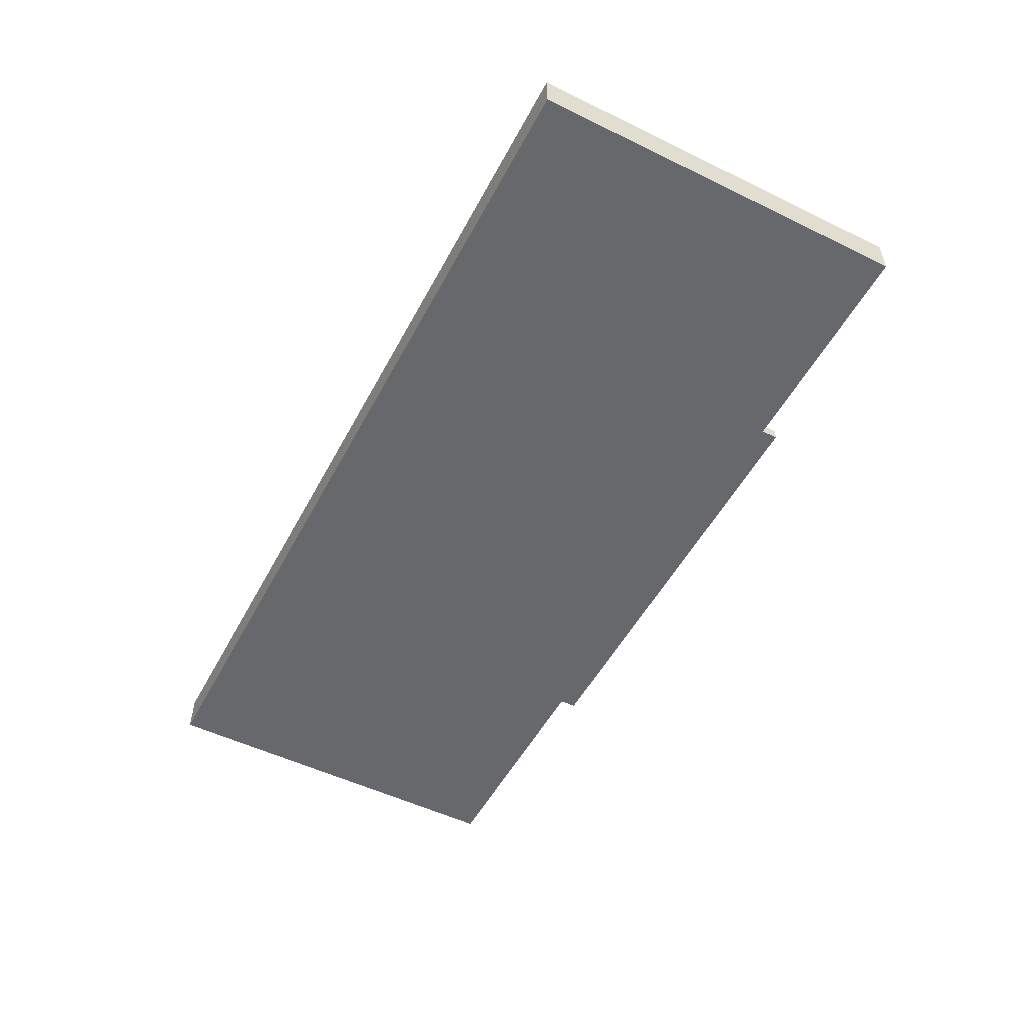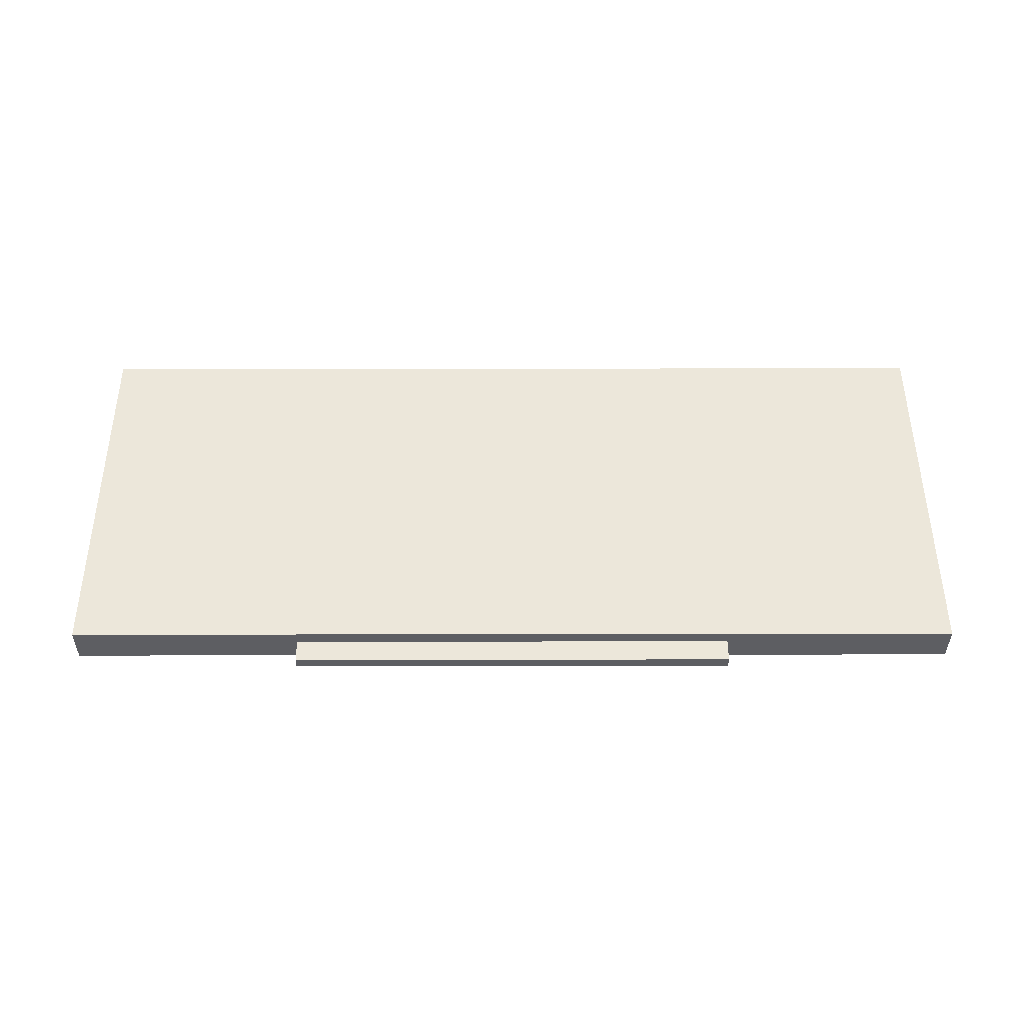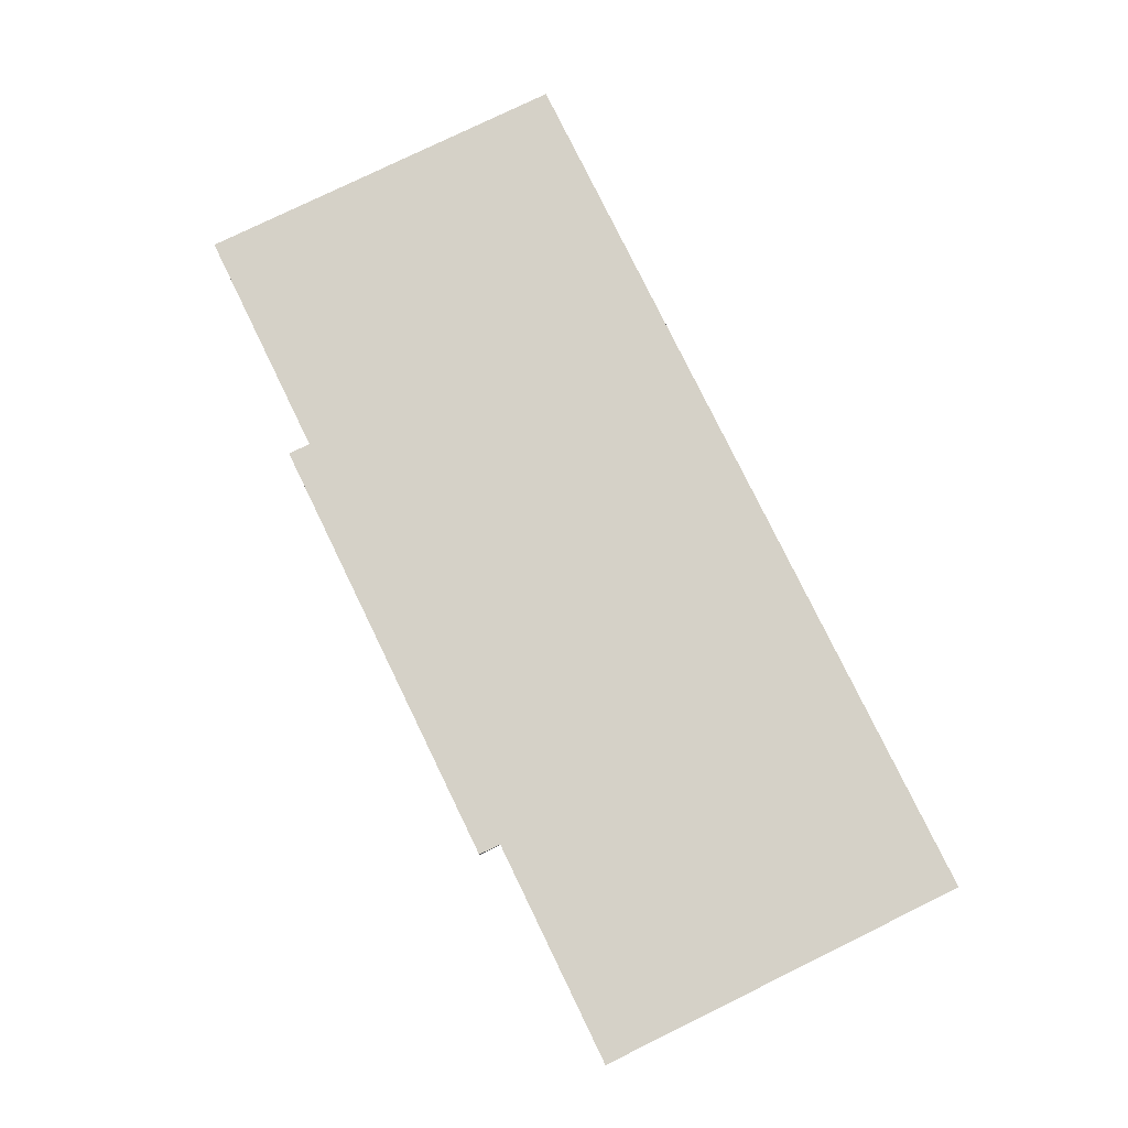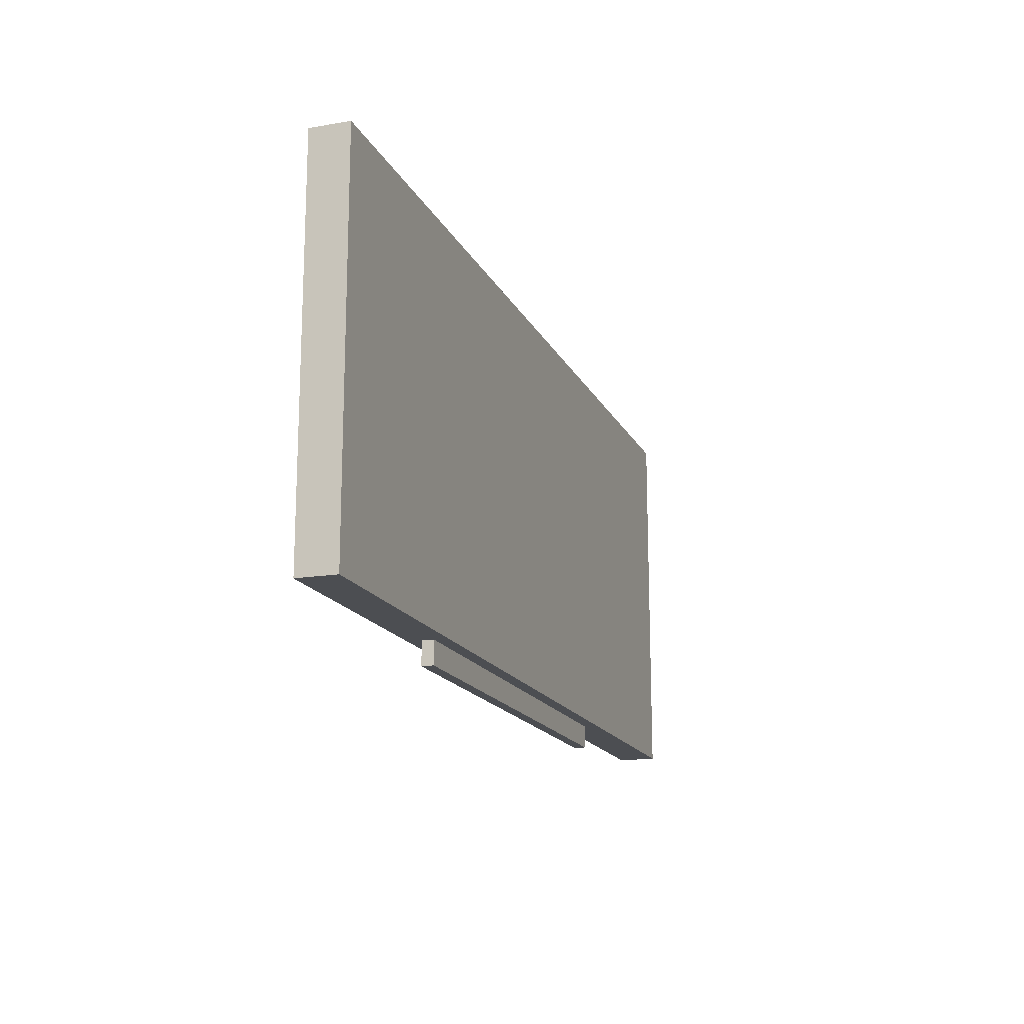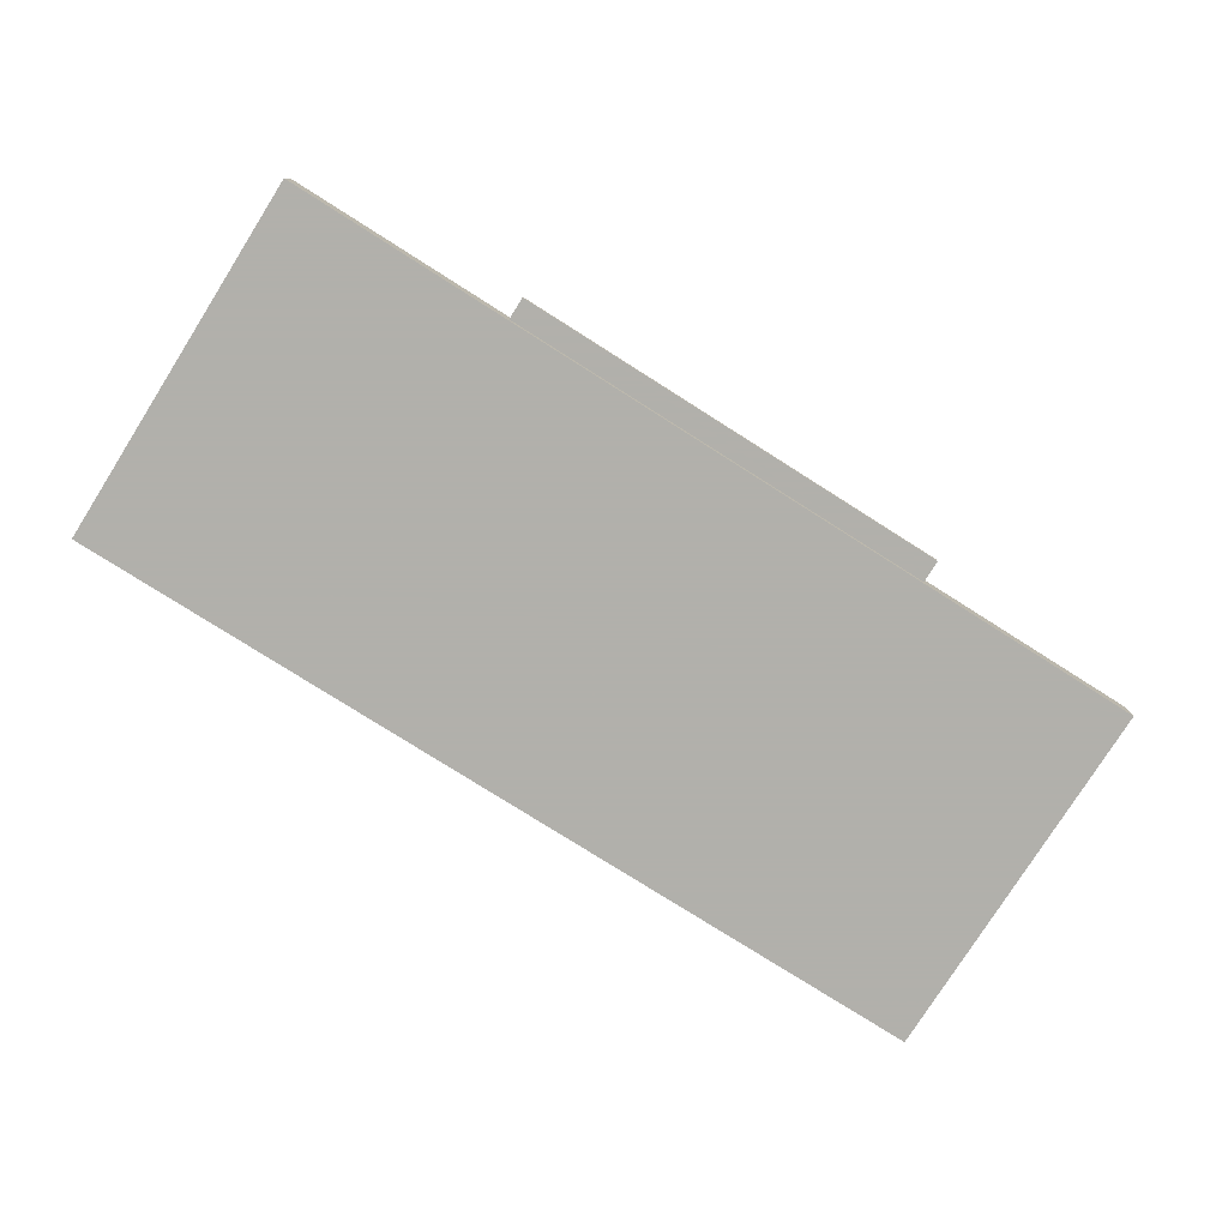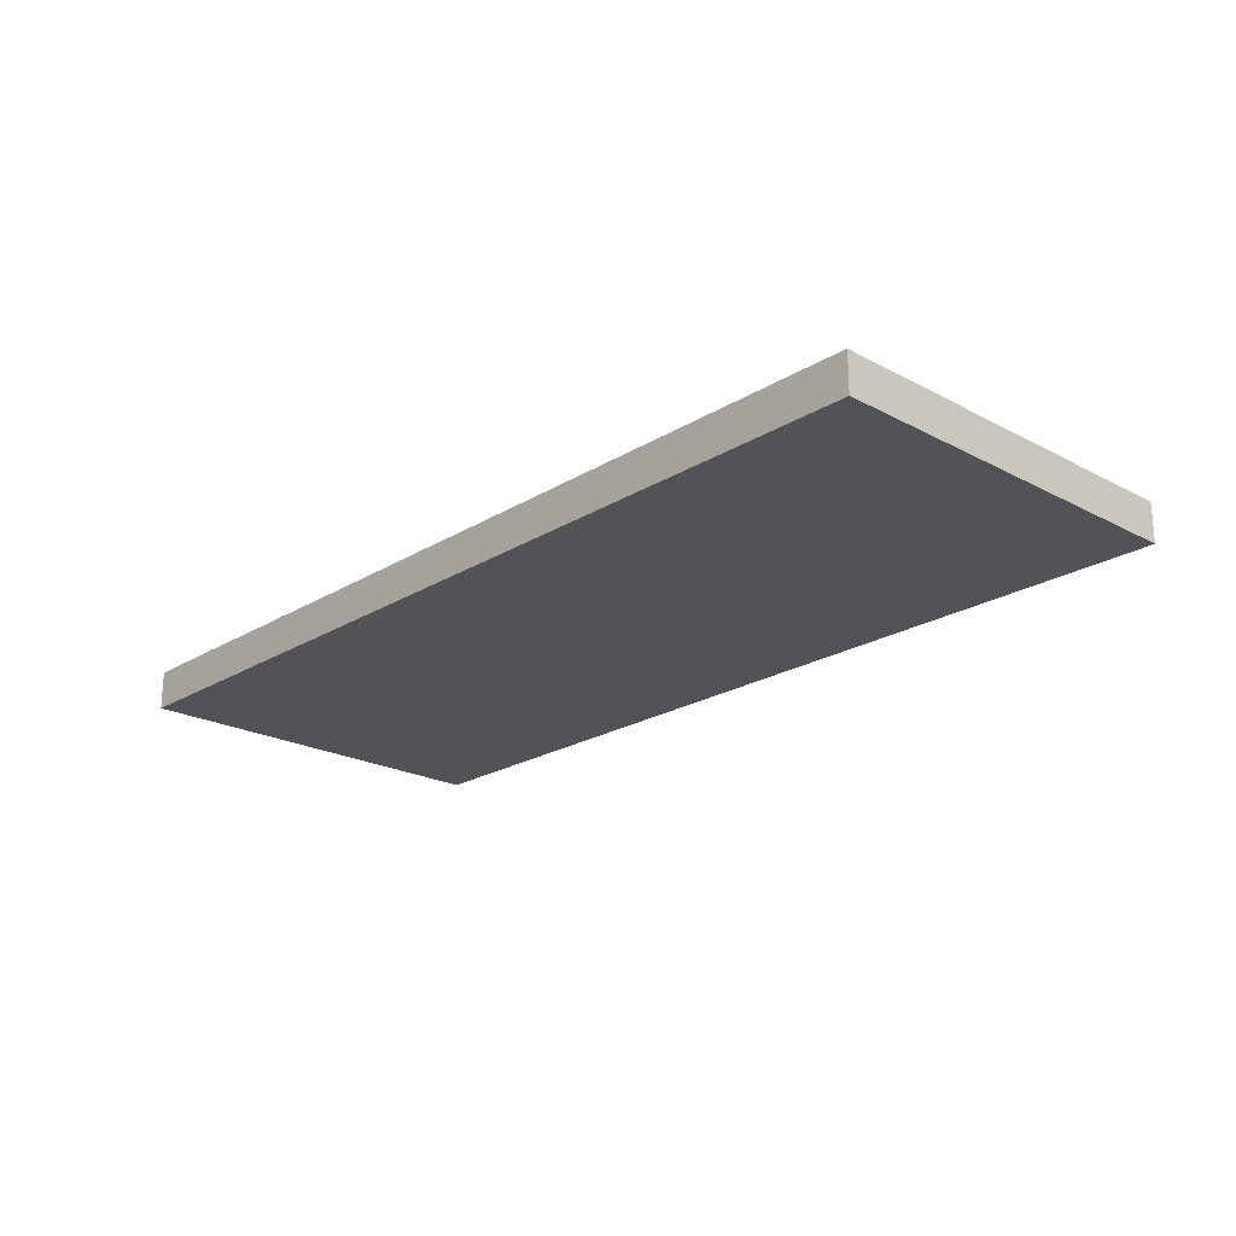
<metadata>
{"format":"obj","ext":"obj","renderer":"f3d","projection":"perspective","resolution":1024,"background":"white","views":[{"elev":-52.3,"azim":-117.6,"up":"+Z"},{"elev":50.9,"azim":-0.1,"up":"+Z"},{"elev":78.9,"azim":64.0,"up":"+Z"},{"elev":-16.5,"azim":109.0,"up":"+Y"},{"elev":-78.5,"azim":-32.3,"up":"+Z"},{"elev":-21.8,"azim":-133.0,"up":"+Z"}]}
</metadata>
<code>
v 24 21 -14
v -24 21 -14
v -24 1 -14
v 24 1 -14
v 24 21 -14
v 24 1 -14
v 24 1 -16
v 24 21 -16
v 24 21 -14
v 24 21 -16
v -24 21 -16
v -24 21 -14
v -24 21 -14
v -24 21 -16
v -24 1 -16
v -24 1 -14
v -24 1 -16
v 24 1 -16
v 24 1 -14
v -24 1 -14
v 24 1 -16
v -24 1 -16
v -24 21 -16
v 24 21 -16
v -24 1 -16
v 11.8 1 -15.3
v -11.8 1 -15.3
v -24 1 -16
v 24 1 -16
v 11.8 1 -15.3
v 24 1 -16
v 24 1 -14
v 11.8 1 -15.3
v 24 1 -14
v 11.8 1 -14.7
v 11.8 1 -15.3
v -24 1 -16
v -11.8 1 -15.3
v -11.8 1 -14.7
v -24 1 -16
v -11.8 1 -14.7
v -24 1 -14
v 24 1 -14
v -11.8 1 -14.7
v 11.8 1 -14.7
v 24 1 -14
v -24 1 -14
v -11.8 1 -14.7
v -11.8 1 -15.3
v 11.8 1 -15.3
v -11.8 -0.2 -15.3
v -11.8 -0.2 -15.3
v 11.8 1 -15.3
v 11.8 -0.2 -15.3
v 11.8 1 -15.3
v 11.8 1 -14.7
v 11.8 -0.2 -15.3
v 11.8 -0.2 -15.3
v 11.8 1 -14.7
v 11.8 -0.2 -14.7
v 11.8 1 -14.7
v -11.8 1 -14.7
v 11.8 -0.2 -14.7
v 11.8 -0.2 -14.7
v -11.8 1 -14.7
v -11.8 -0.2 -14.7
v -11.8 1 -14.7
v -11.8 1 -15.3
v -11.8 -0.2 -15.3
v -11.8 -0.2 -14.7
v -11.8 1 -14.7
v -11.8 -0.2 -15.3
v -11.8 -0.2 -15.3
v 11.8 -0.2 -15.3
v 11.8 -0.2 -14.7
v -11.8 -0.2 -15.3
v 11.8 -0.2 -14.7
v -11.8 -0.2 -14.7
f 1 2 3
f 1 3 4
f 5 6 7
f 5 7 8
f 9 10 11
f 9 11 12
f 13 14 15
f 13 15 16
f 21 23 24
f 21 22 23
f 25 26 27
f 28 29 30
f 31 32 33
f 34 35 36
f 37 38 39
f 40 41 42
f 43 44 45
f 46 47 48
f 49 50 51
f 52 53 54
f 55 56 57
f 58 59 60
f 61 62 63
f 64 65 66
f 67 68 69
f 70 71 72
f 73 74 75
f 76 77 78

</code>
